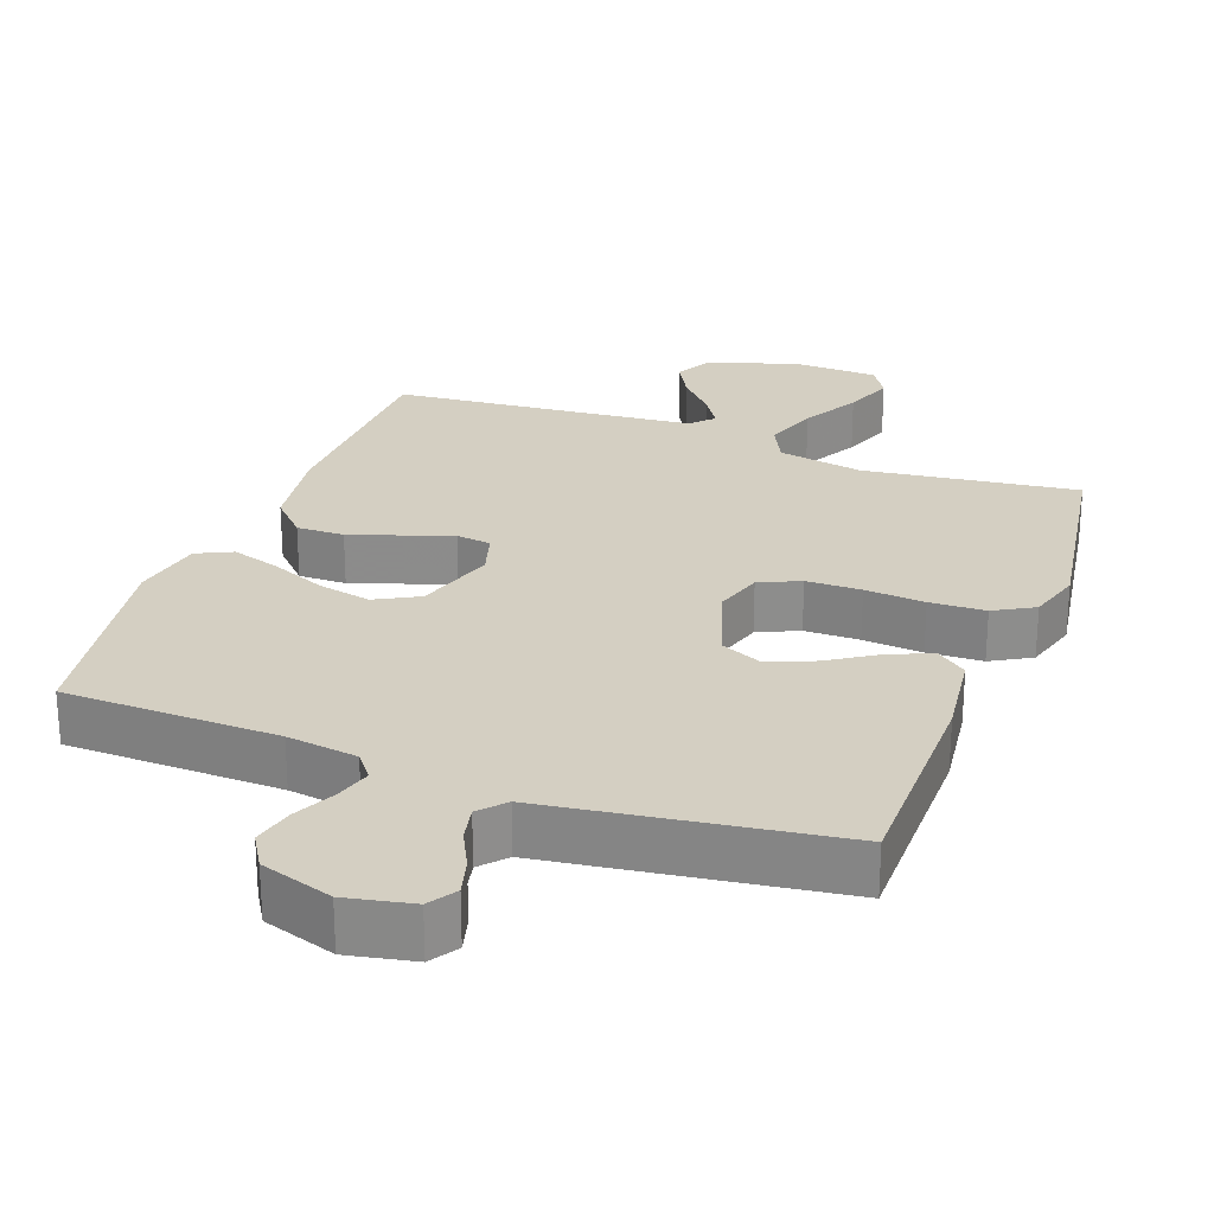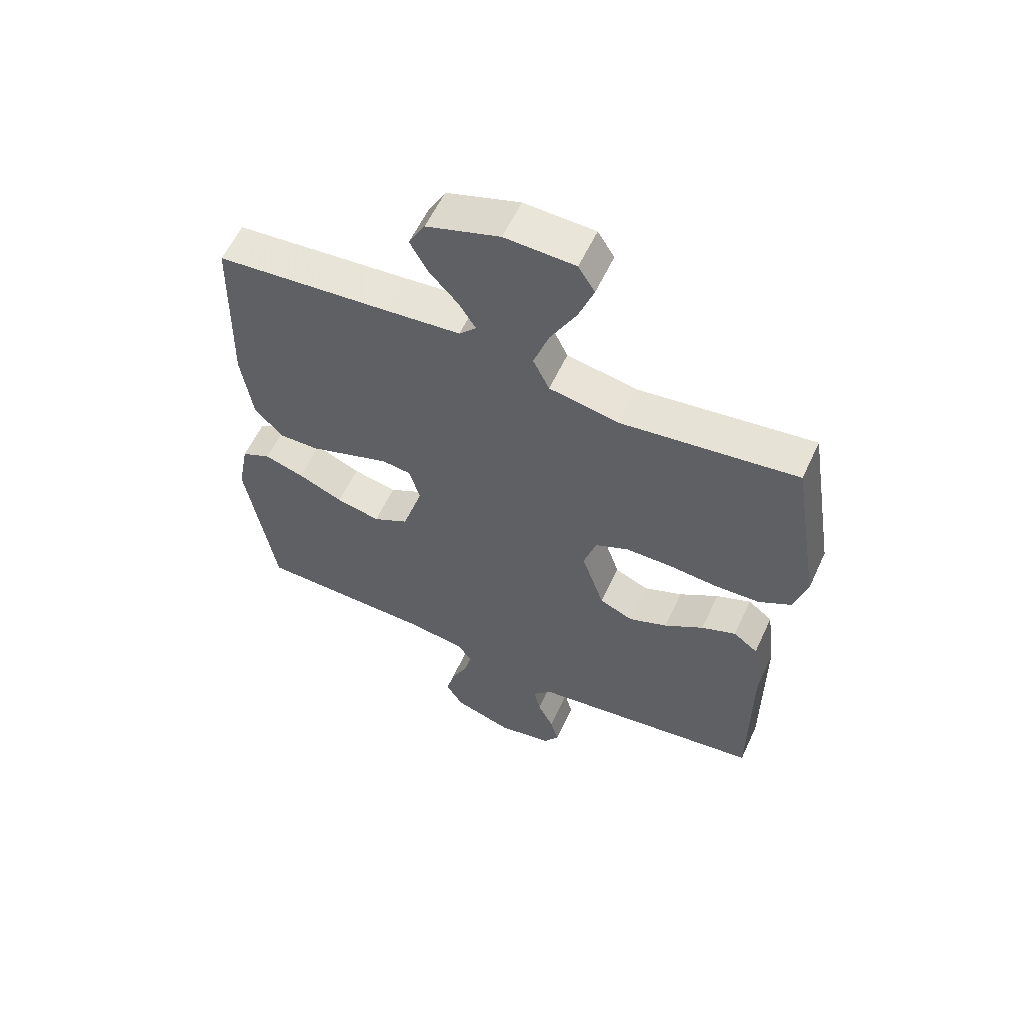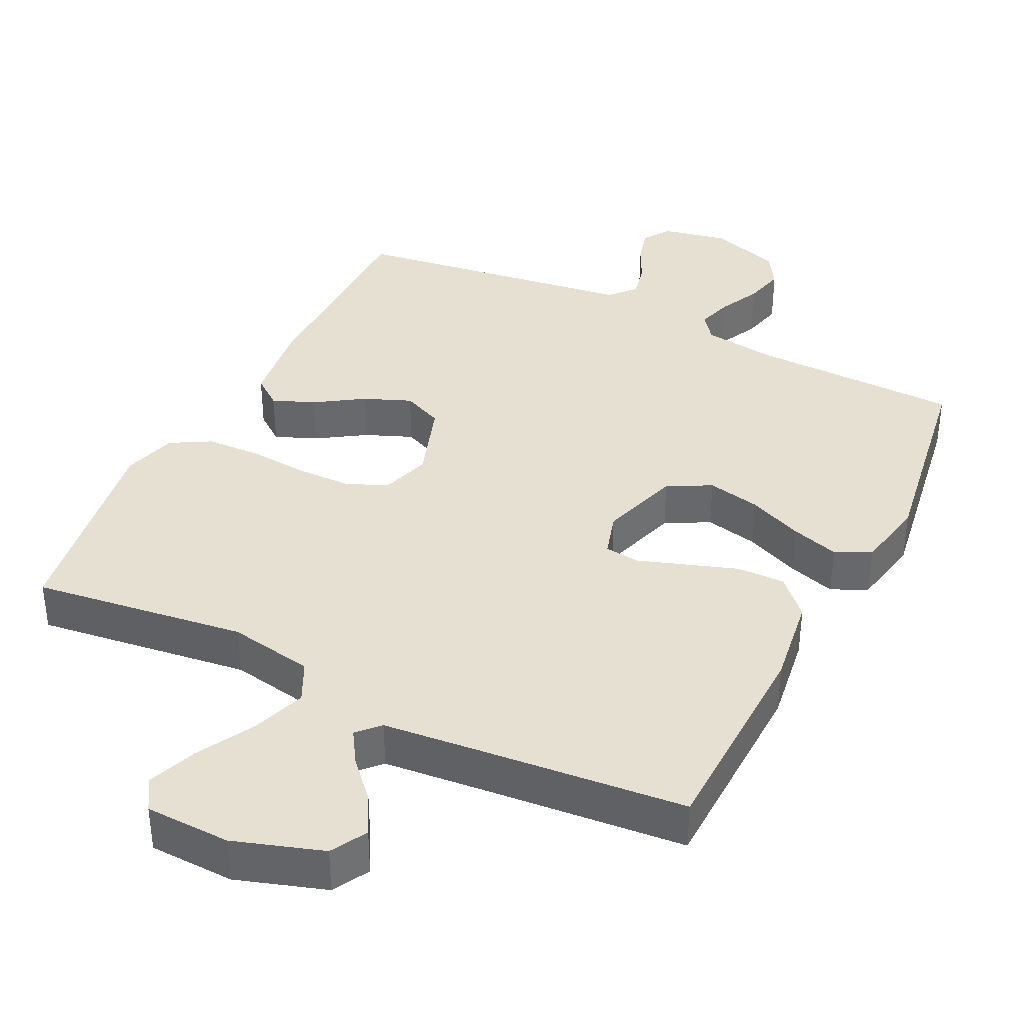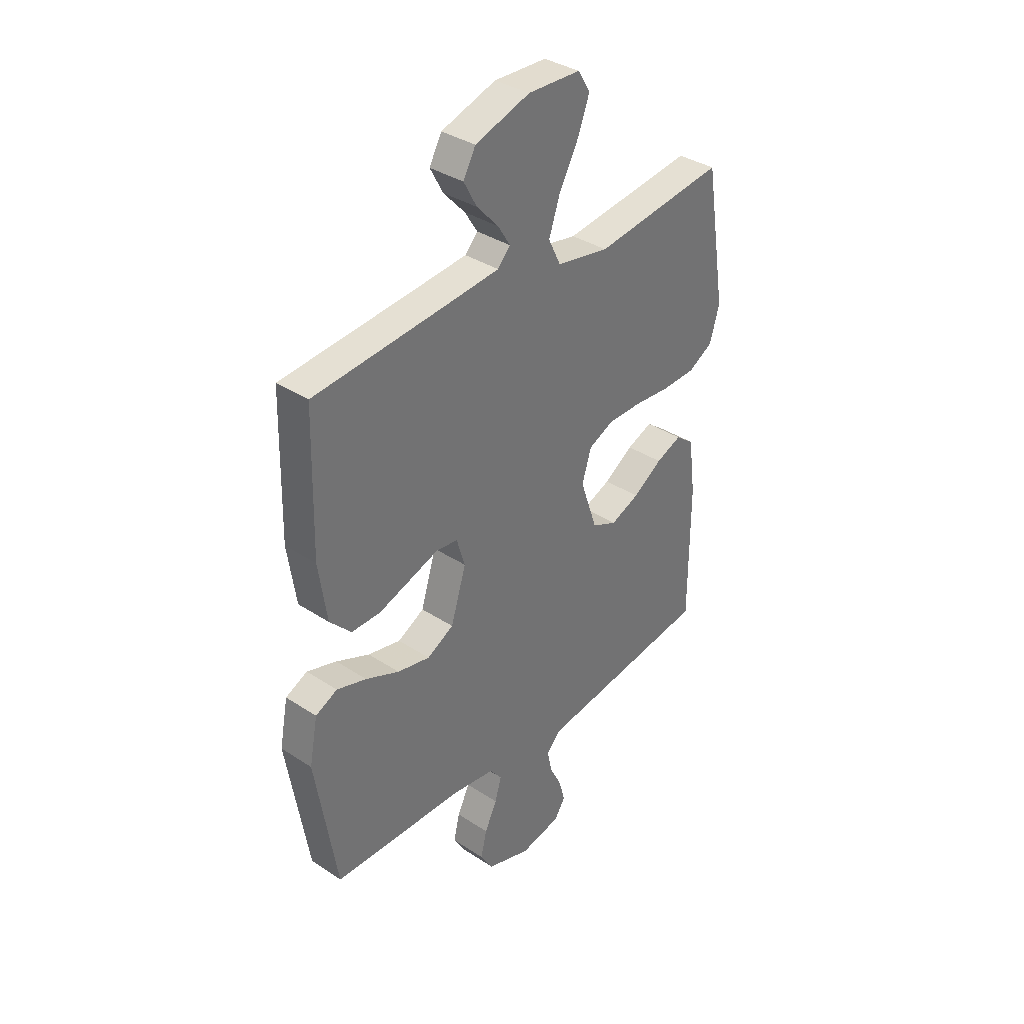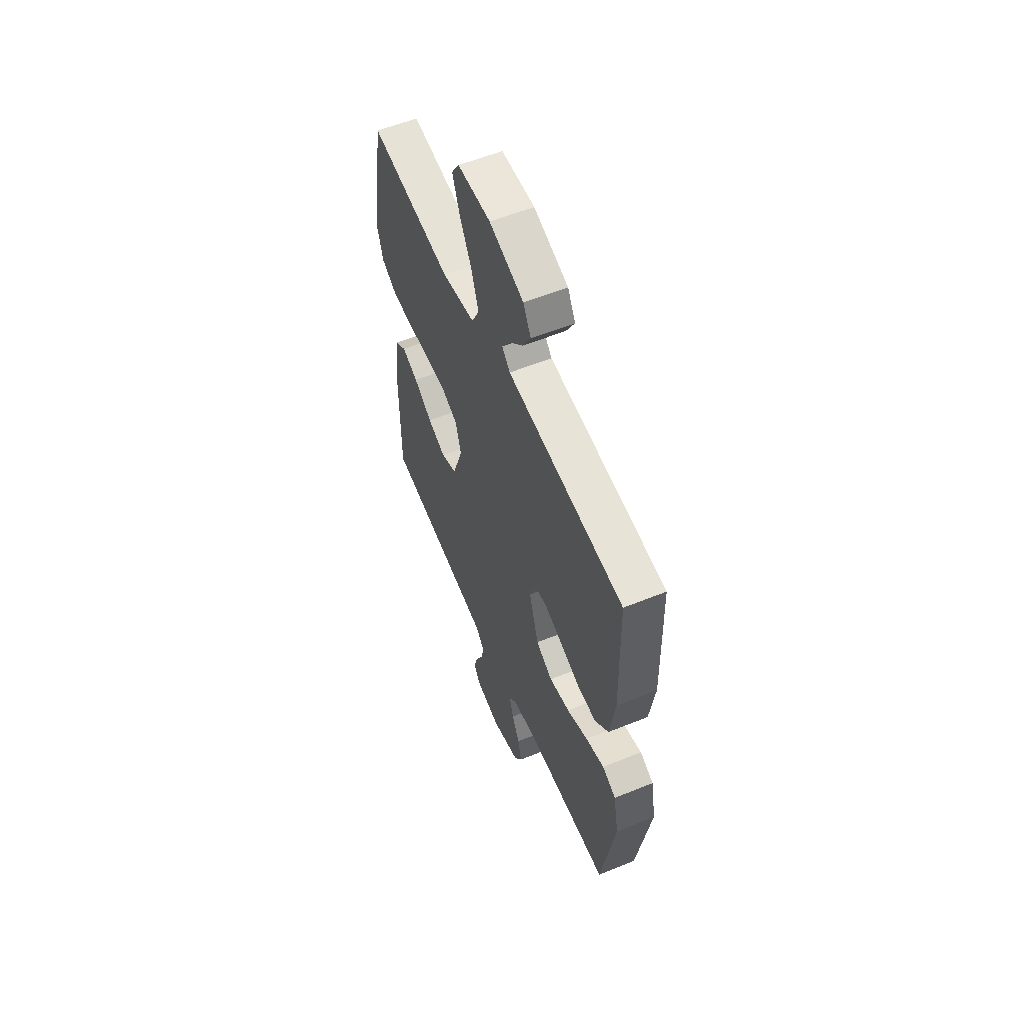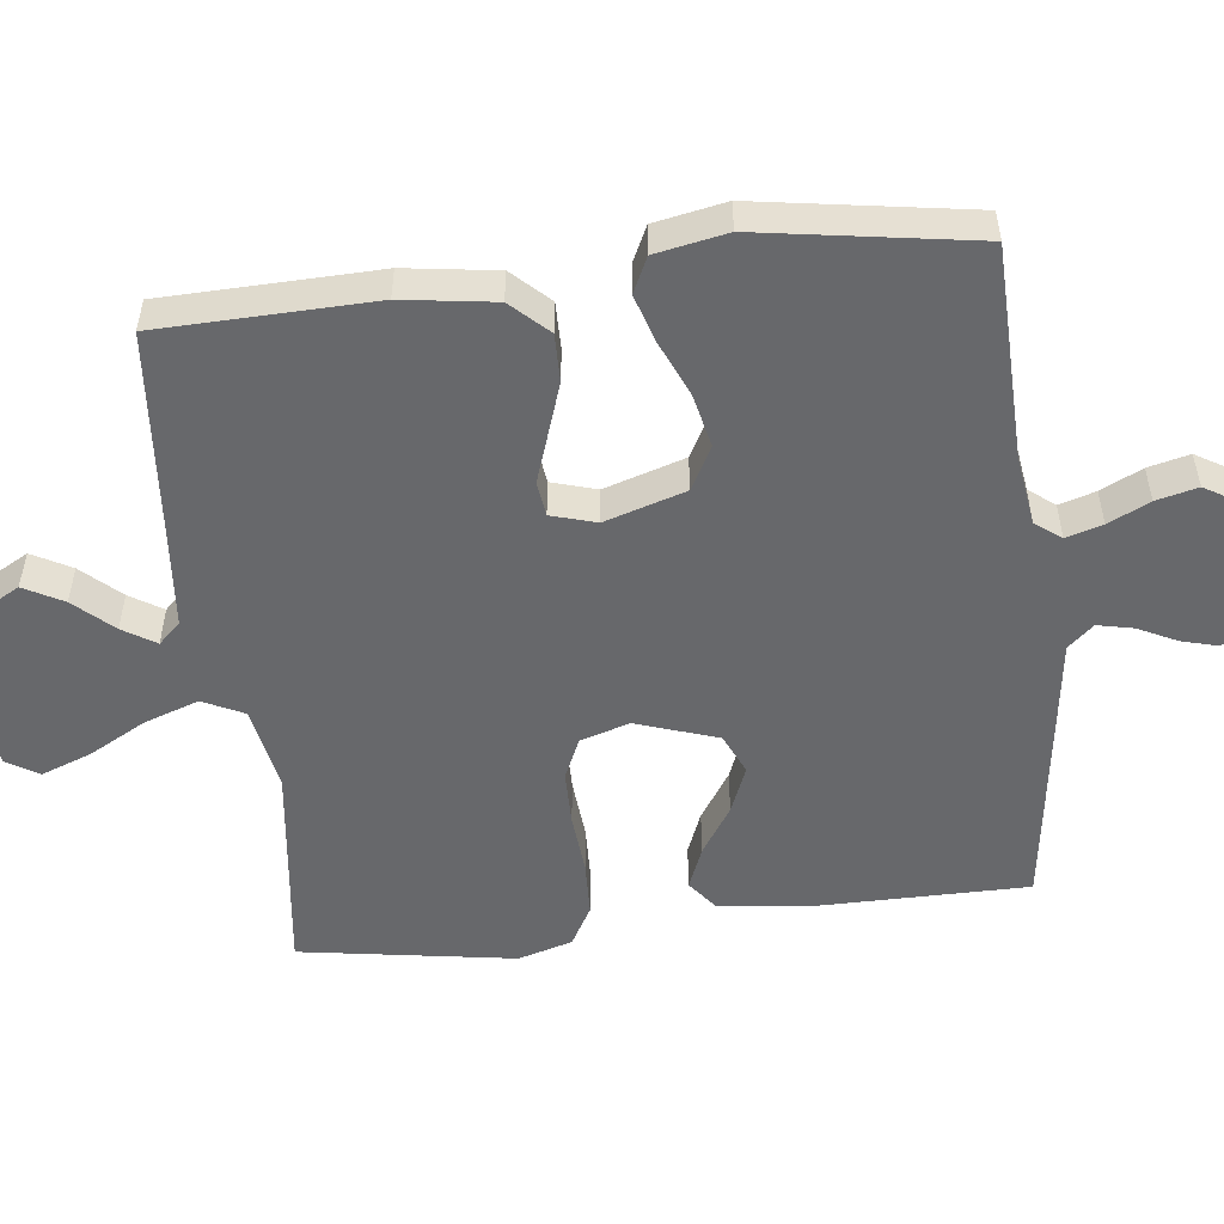
<metadata>
{"format":"obj","ext":"obj","renderer":"f3d","projection":"perspective","resolution":1024,"background":"white","views":[{"elev":25.8,"azim":-159.6,"up":"+Y"},{"elev":58.6,"azim":-155.2,"up":"+Z"},{"elev":37.6,"azim":26.4,"up":"+Y"},{"elev":35.8,"azim":130.9,"up":"+Z"},{"elev":57.9,"azim":67.2,"up":"+Z"},{"elev":-52.4,"azim":96.9,"up":"+Y"}]}
</metadata>
<code>
v -0.5 0.07 0.5
v -0.2 0.07 0.461
v -0.08 0.07 0.483
v -0.052 0.07 0.54
v -0.078 0.07 0.616
v -0.122 0.07 0.697
v -0.148 0.07 0.767
v -0.12 0.07 0.812
v 0 0.07 0.816
v 0.125 0.07 0.775
v 0.153 0.07 0.724
v 0.123 0.07 0.669
v 0.074 0.07 0.616
v 0.045 0.07 0.57
v 0.074 0.07 0.539
v 0.2 0.07 0.527
v 0.5 0.07 0.5
v 0.507 0.07 0.2
v 0.488 0.07 0.071
v 0.439 0.07 0.02
v 0.372 0.07 0.021
v 0.299 0.07 0.046
v 0.232 0.07 0.069
v 0.183 0.07 0.063
v 0.164 0.07 0
v 0.199 0.07 -0.113
v 0.26 0.07 -0.146
v 0.335 0.07 -0.13
v 0.412 0.07 -0.097
v 0.48 0.07 -0.076
v 0.53 0.07 -0.1
v 0.549 0.07 -0.2
v 0.5 0.07 -0.5
v 0.2 0.07 -0.507
v 0.101 0.07 -0.521
v 0.073 0.07 -0.557
v 0.088 0.07 -0.608
v 0.116 0.07 -0.666
v 0.13 0.07 -0.724
v 0.101 0.07 -0.772
v 0 0.07 -0.805
v -0.093 0.07 -0.786
v -0.118 0.07 -0.747
v -0.104 0.07 -0.696
v -0.077 0.07 -0.642
v -0.066 0.07 -0.592
v -0.098 0.07 -0.556
v -0.2 0.07 -0.542
v -0.5 0.07 -0.5
v -0.5 0.07 -0.2
v -0.484 0.07 -0.076
v -0.442 0.07 -0.044
v -0.383 0.07 -0.068
v -0.316 0.07 -0.112
v -0.25 0.07 -0.139
v -0.193 0.07 -0.114
v -0.154 0.07 0
v -0.175 0.07 0.069
v -0.232 0.07 0.095
v -0.309 0.07 0.096
v -0.393 0.07 0.089
v -0.471 0.07 0.092
v -0.527 0.07 0.124
v -0.549 0.07 0.2
v -0.5 0 0.5
v -0.2 0 0.461
v -0.08 0 0.483
v -0.052 0 0.54
v -0.078 0 0.616
v -0.122 0 0.697
v -0.148 0 0.767
v -0.12 0 0.812
v 0 0 0.816
v 0.125 0 0.775
v 0.153 0 0.724
v 0.123 0 0.669
v 0.074 0 0.616
v 0.045 0 0.57
v 0.074 0 0.539
v 0.2 0 0.527
v 0.5 0 0.5
v 0.507 0 0.2
v 0.488 0 0.071
v 0.439 0 0.02
v 0.372 0 0.021
v 0.299 0 0.046
v 0.232 0 0.069
v 0.183 0 0.063
v 0.164 0 0
v 0.199 0 -0.113
v 0.26 0 -0.146
v 0.335 0 -0.13
v 0.412 0 -0.097
v 0.48 0 -0.076
v 0.53 0 -0.1
v 0.549 0 -0.2
v 0.5 0 -0.5
v 0.2 0 -0.507
v 0.101 0 -0.521
v 0.073 0 -0.557
v 0.088 0 -0.608
v 0.116 0 -0.666
v 0.13 0 -0.724
v 0.101 0 -0.772
v 0 0 -0.805
v -0.093 0 -0.786
v -0.118 0 -0.747
v -0.104 0 -0.696
v -0.077 0 -0.642
v -0.066 0 -0.592
v -0.098 0 -0.556
v -0.2 0 -0.542
v -0.5 0 -0.5
v -0.5 0 -0.2
v -0.484 0 -0.076
v -0.442 0 -0.044
v -0.383 0 -0.068
v -0.316 0 -0.112
v -0.25 0 -0.139
v -0.193 0 -0.114
v -0.154 0 0
v -0.175 0 0.069
v -0.232 0 0.095
v -0.309 0 0.096
v -0.393 0 0.089
v -0.471 0 0.092
v -0.527 0 0.124
v -0.549 0 0.2
f 64 1 2
f 63 64 2
f 62 63 2
f 61 62 2
f 60 61 2
f 59 60 2 3
f 58 59 3 4
f 57 58 4
f 52 53 54
f 51 52 54
f 50 51 54
f 49 50 54
f 48 49 54
f 47 48 54
f 46 47 54 55
f 43 44 45
f 42 43 45
f 41 42 45
f 40 41 45
f 39 40 45
f 38 39 45
f 37 38 45
f 36 37 45 46
f 46 55 56
f 36 46 56
f 35 36 56
f 32 33 34
f 31 32 34
f 30 31 34
f 29 30 34
f 28 29 34
f 27 28 34 35
f 21 22 23
f 20 21 23
f 19 20 23
f 18 19 23
f 17 18 23
f 16 17 23
f 15 16 23 24
f 14 15 24 25
f 11 12 13
f 10 11 13
f 9 10 13
f 8 9 13
f 7 8 13
f 6 7 13
f 5 6 13
f 4 5 13 14
f 57 4 14 25
f 35 56 57
f 27 35 57
f 26 27 57
f 25 26 57
f 66 65 128
f 66 128 127
f 66 127 126
f 66 126 125
f 66 125 124
f 67 66 124 123
f 68 67 123 122
f 68 122 121
f 118 117 116
f 118 116 115
f 118 115 114
f 118 114 113
f 118 113 112
f 118 112 111
f 119 118 111 110
f 109 108 107
f 109 107 106
f 109 106 105
f 109 105 104
f 109 104 103
f 109 103 102
f 109 102 101
f 110 109 101 100
f 120 119 110
f 120 110 100
f 120 100 99
f 98 97 96
f 98 96 95
f 98 95 94
f 98 94 93
f 98 93 92
f 99 98 92 91
f 87 86 85
f 87 85 84
f 87 84 83
f 87 83 82
f 87 82 81
f 87 81 80
f 88 87 80 79
f 89 88 79 78
f 77 76 75
f 77 75 74
f 77 74 73
f 77 73 72
f 77 72 71
f 77 71 70
f 77 70 69
f 78 77 69 68
f 89 78 68 121
f 121 120 99
f 121 99 91
f 121 91 90
f 121 90 89
f 1 65 66 2
f 2 66 67 3
f 3 67 68 4
f 4 68 69 5
f 5 69 70 6
f 6 70 71 7
f 7 71 72 8
f 8 72 73 9
f 9 73 74 10
f 10 74 75 11
f 11 75 76 12
f 12 76 77 13
f 13 77 78 14
f 14 78 79 15
f 15 79 80 16
f 16 80 81 17
f 17 81 82 18
f 18 82 83 19
f 19 83 84 20
f 20 84 85 21
f 21 85 86 22
f 22 86 87 23
f 23 87 88 24
f 24 88 89 25
f 25 89 90 26
f 26 90 91 27
f 27 91 92 28
f 28 92 93 29
f 29 93 94 30
f 30 94 95 31
f 31 95 96 32
f 32 96 97 33
f 33 97 98 34
f 34 98 99 35
f 35 99 100 36
f 36 100 101 37
f 37 101 102 38
f 38 102 103 39
f 39 103 104 40
f 40 104 105 41
f 41 105 106 42
f 42 106 107 43
f 43 107 108 44
f 44 108 109 45
f 45 109 110 46
f 46 110 111 47
f 47 111 112 48
f 48 112 113 49
f 49 113 114 50
f 50 114 115 51
f 51 115 116 52
f 52 116 117 53
f 53 117 118 54
f 54 118 119 55
f 55 119 120 56
f 56 120 121 57
f 57 121 122 58
f 58 122 123 59
f 59 123 124 60
f 60 124 125 61
f 61 125 126 62
f 62 126 127 63
f 63 127 128 64
f 64 128 65 1

</code>
